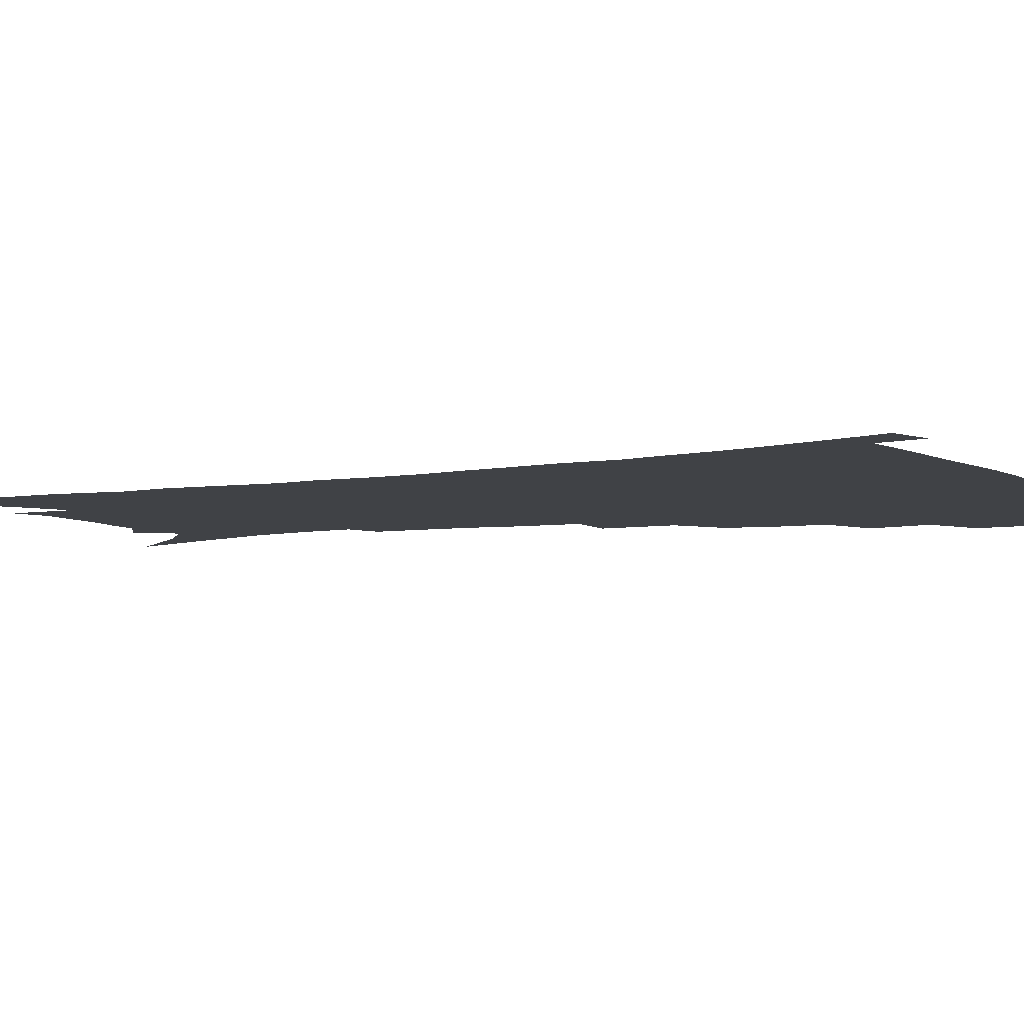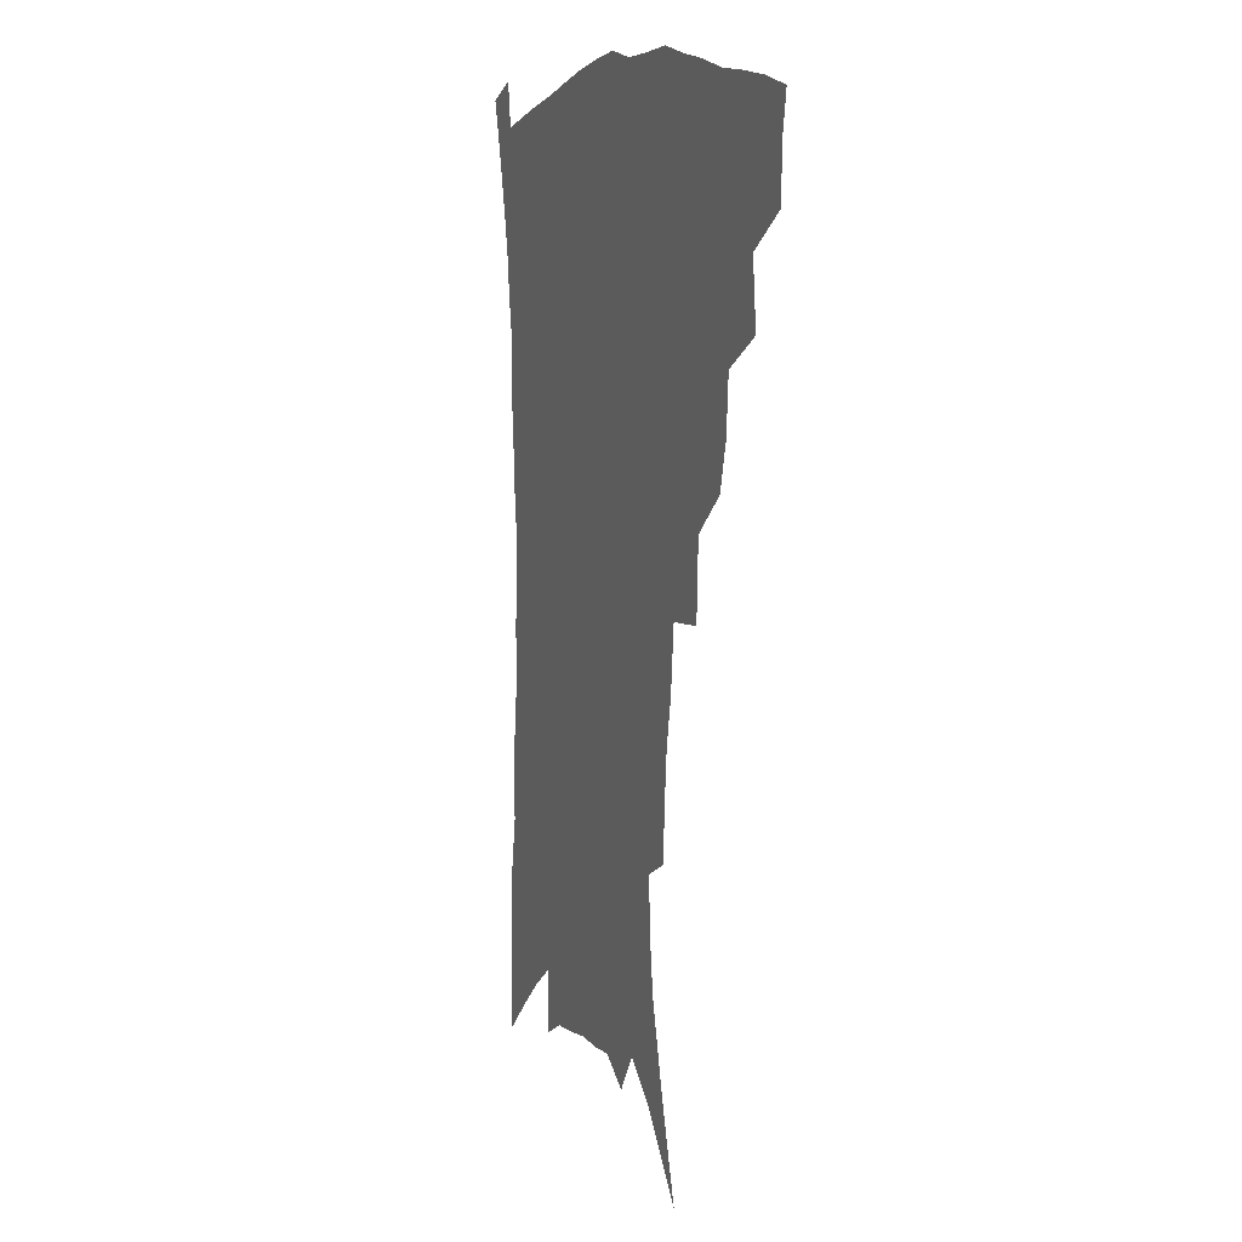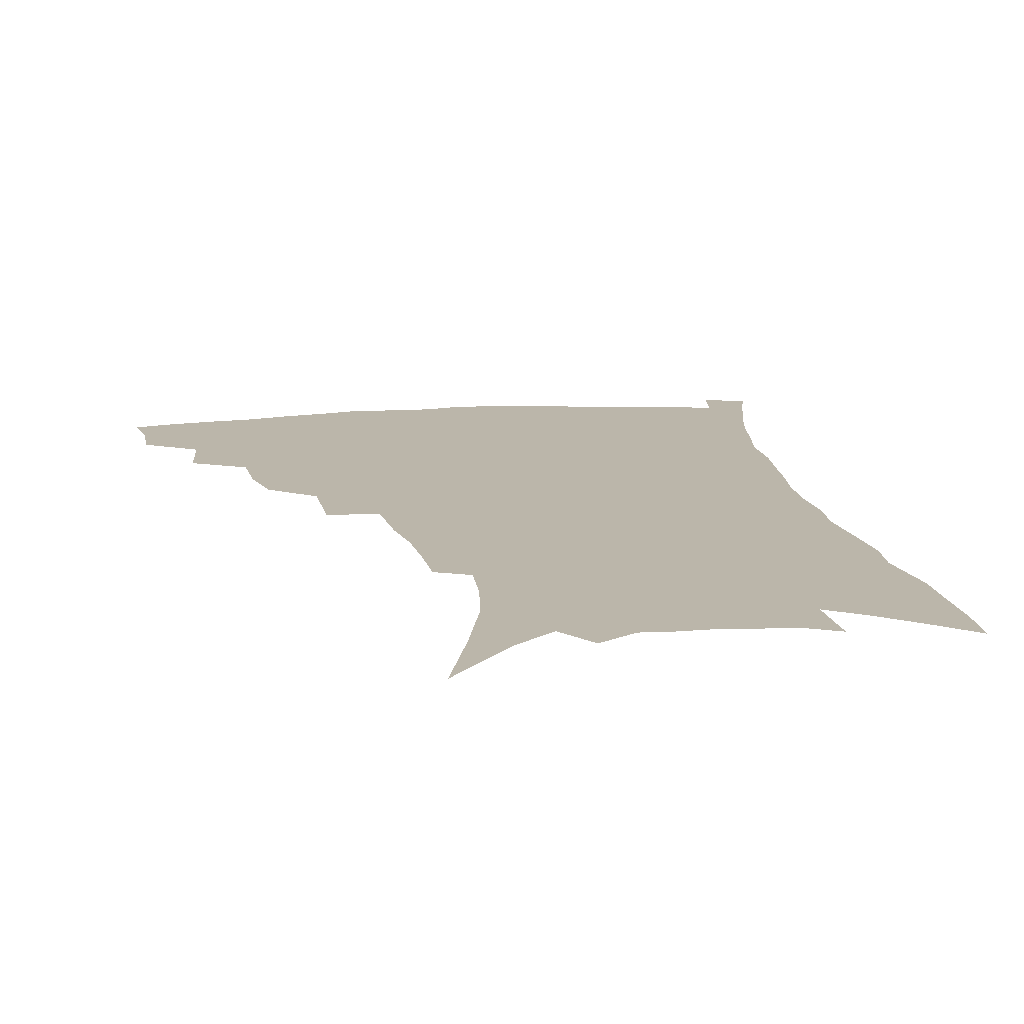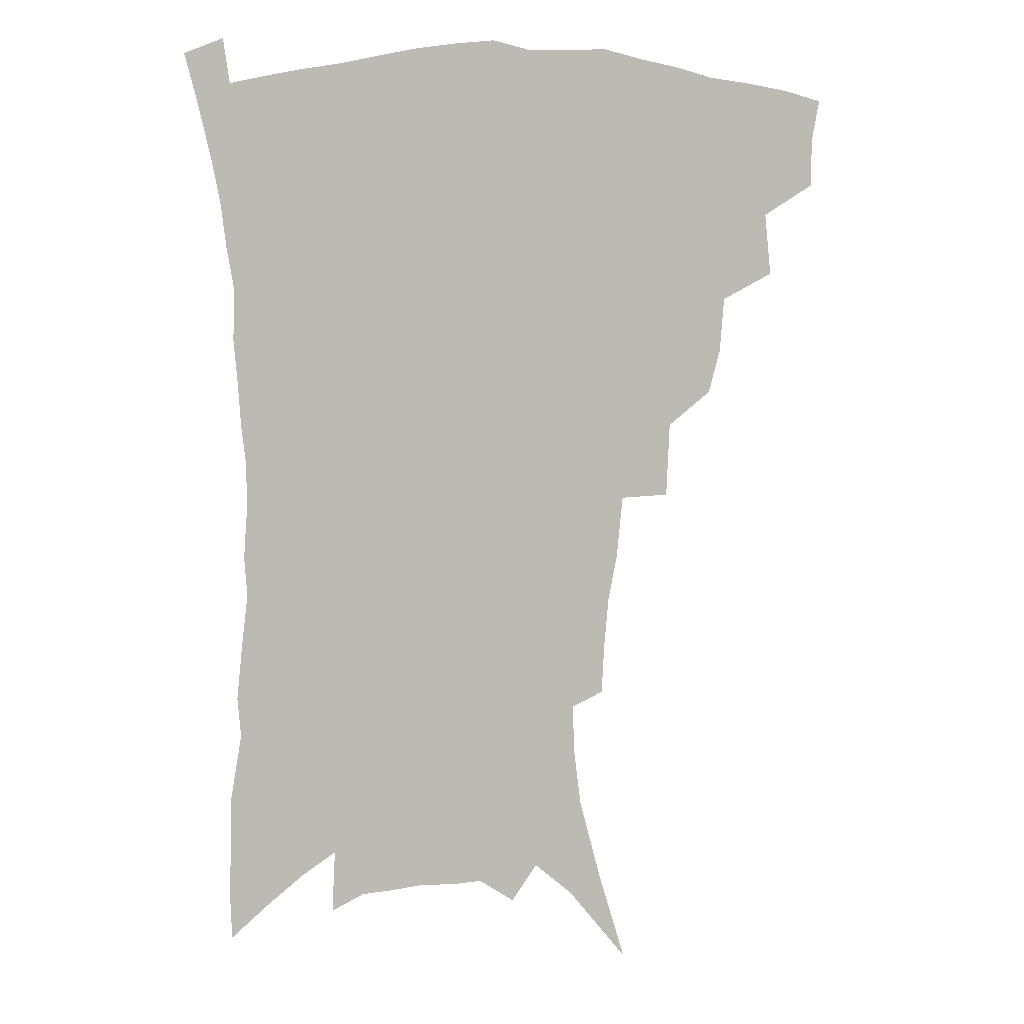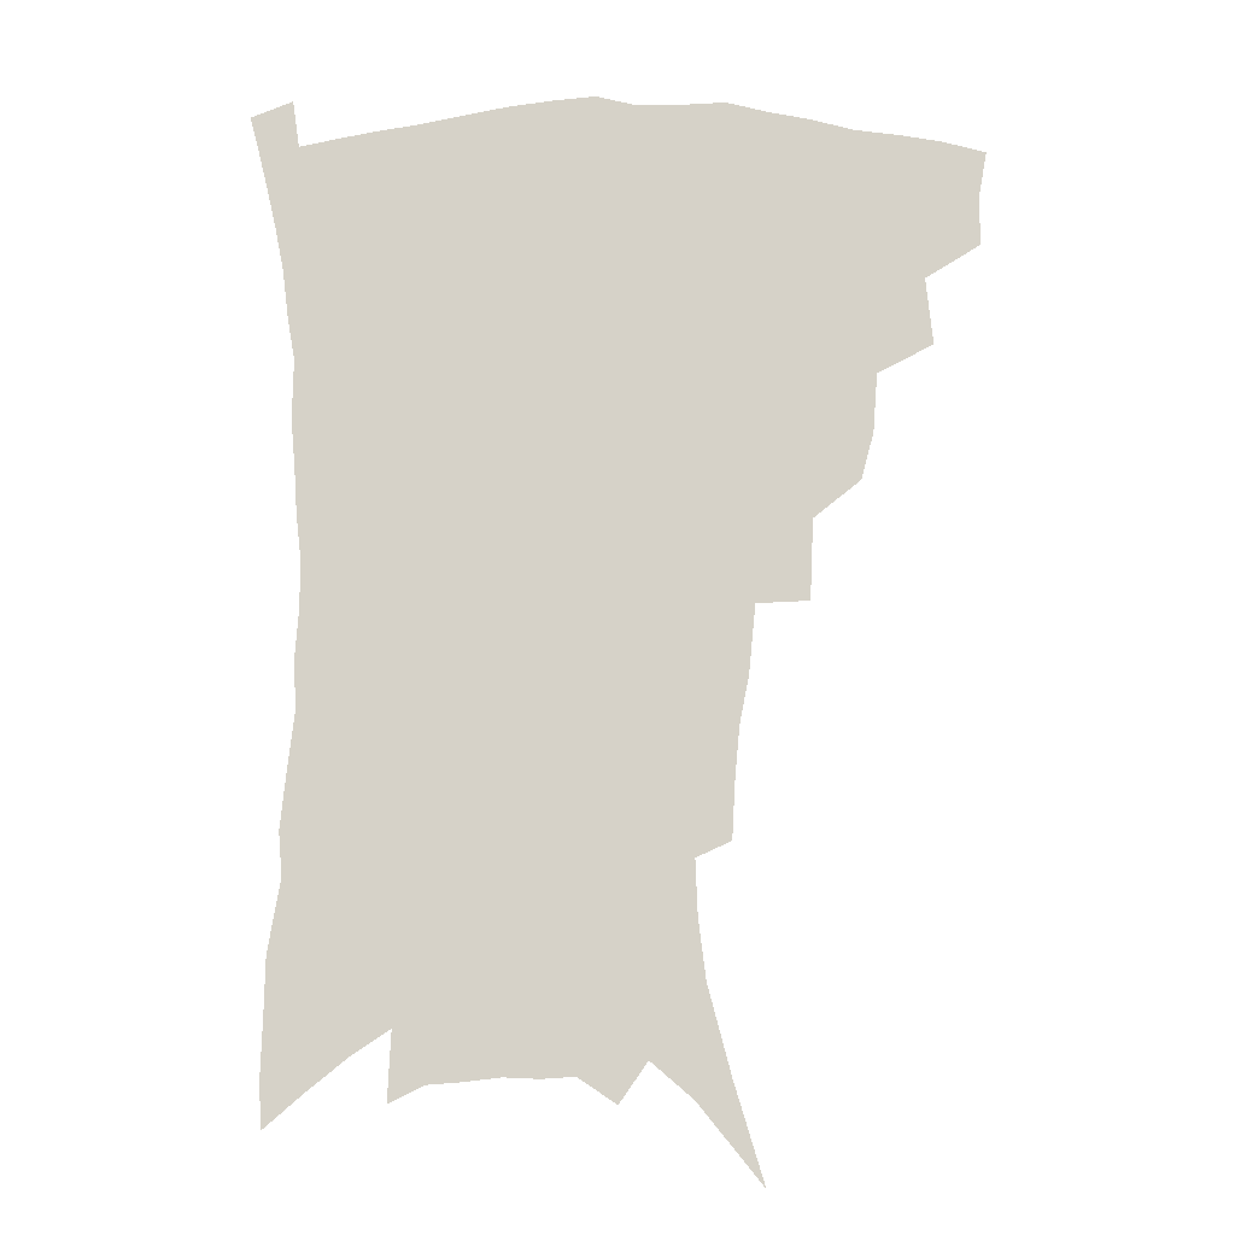
<metadata>
{"format":"obj","ext":"obj","renderer":"f3d","projection":"perspective","resolution":1024,"background":"white","views":[{"elev":-6.4,"azim":116.2,"up":"+Z"},{"elev":6.9,"azim":-111.2,"up":"+Y"},{"elev":13.9,"azim":-9.0,"up":"+Z"},{"elev":5.9,"azim":167.6,"up":"+Y"},{"elev":-12.6,"azim":-179.7,"up":"+Y"}]}
</metadata>
<code>
v 443.6 392.8 0
v 443.4 410.3 0
v 440.6 425.4 0
v 459.8 358.3 0
v 462.2 381.2 0
v 459.7 396.7 0
v 458.6 412.7 0
v 455 429.2 0
v 484.5 312.3 0
v 480.2 328.4 0
v 478.7 348.4 0
v 479.6 370 0
v 477.7 385.5 0
v 475.5 400.5 0
v 473.2 415.2 0
v 469.8 431.7 0
v 501.6 272.1 0
v 500.4 299.5 0
v 498.8 322.8 0
v 496.7 340.1 0
v 495.9 358.7 0
v 494.3 374.1 0
v 492.4 388.8 0
v 490.2 403.2 0
v 487.6 417.8 0
v 484.7 433.6 0
v 527.5 194.7 0
v 526.5 213.2 0
v 524.9 231.5 0
v 521.7 247.8 0
v 519.3 271.3 0
v 516 291.2 0
v 513.8 310.6 0
v 511.2 326.2 0
v 510.1 343.7 0
v 509.7 361.9 0
v 508.4 377.2 0
v 506.6 391.4 0
v 504.6 405.5 0
v 502.2 419.5 0
v 498.9 437.3 0
v 518.1 87.51 0
v 528 120.6 0
v 536 150.7 0
v 538.5 170.6 0
v 539.2 189.3 0
v 539.1 210.8 0
v 537.6 228.3 0
v 535.4 245.5 0
v 533 263.8 0
v 530.7 282.8 0
v 528.8 301.9 0
v 527.9 320.8 0
v 526.7 336.5 0
v 524.6 350.4 0
v 524 366.6 0
v 522.4 380.1 0
v 520.4 393.8 0
v 518.4 407.8 0
v 516.2 422.1 0
v 513.2 440 0
v 539.7 114.3 0
v 545.3 140.2 0
v 549.3 164.2 0
v 550.3 183.2 0
v 549.6 200.3 0
v 549.7 223.2 0
v 547.6 237.8 0
v 545.6 254.4 0
v 543.9 272.6 0
v 541.7 288.4 0
v 540.6 307.9 0
v 539.6 323.1 0
v 539 340.1 0
v 537.8 354.4 0
v 536.9 368.5 0
v 536.6 382.7 0
v 534.2 395.8 0
v 532.6 409.6 0
v 530.3 424.8 0
v 527.3 443.5 0
v 553.9 126.5 0
v 559.7 155.1 0
v 561.2 175.8 0
v 560.6 191.7 0
v 560.4 211.7 0
v 559.6 231 0
v 557.8 246 0
v 556.5 263.7 0
v 554.5 277.6 0
v 553 294.2 0
v 551.8 309.4 0
v 551.7 327.7 0
v 551.3 343.1 0
v 550.4 356.7 0
v 549.6 370 0
v 549.4 384.1 0
v 548.2 397 0
v 547.2 410.2 0
v 545 425.2 0
v 542.5 442.7 0
v 563.4 112.9 0
v 568.2 139.8 0
v 570.3 161.1 0
v 571.3 181.8 0
v 570.8 199.3 0
v 570 217.4 0
v 568.9 234.5 0
v 567.6 250.4 0
v 566.5 266.9 0
v 565.3 282.8 0
v 564.2 298.2 0
v 564.1 316.5 0
v 563.1 329.4 0
v 563.5 346.2 0
v 562.7 358.5 0
v 562.8 372.6 0
v 562.1 385.2 0
v 561.1 398 0
v 560.5 411.2 0
v 559.3 425.3 0
v 557 442.5 0
v 576.3 121.5 0
v 579.4 145.1 0
v 580.9 167 0
v 580.8 183.5 0
v 580.3 201.8 0
v 579.6 221.9 0
v 578.8 240.8 0
v 577.5 253.9 0
v 576.8 270.4 0
v 575.9 285.2 0
v 575.1 300.4 0
v 575.1 318.5 0
v 575.1 333.6 0
v 575 346.8 0
v 574.9 359.9 0
v 575.3 374 0
v 574.7 386 0
v 574.7 398.7 0
v 573.9 412 0
v 572.9 426.2 0
v 570.8 445.8 0
v 587.6 120.8 0
v 590 147.8 0
v 590.7 167.7 0
v 590.6 186.3 0
v 590.1 205.4 0
v 589.5 219.5 0
v 587.7 244.8 0
v 587.6 257.5 0
v 587.2 271.8 0
v 586.5 287.8 0
v 586 302.9 0
v 586 319.6 0
v 586.2 334.5 0
v 586.5 347.5 0
v 586.6 360.1 0
v 587.2 373.8 0
v 587.5 386.2 0
v 587.6 398.9 0
v 587.7 411.7 0
v 586.6 427.1 0
v 585.3 444.2 0
v 599.3 121.3 0
v 600.4 147.6 0
v 600.6 167.9 0
v 600.4 187.9 0
v 599.8 206 0
v 599.3 220.3 0
v 598.9 237 0
v 598 253.1 0
v 597.2 272.6 0
v 596.8 289 0
v 596.7 303.9 0
v 596.8 319.8 0
v 597.2 332.9 0
v 597.8 348 0
v 598.5 360.7 0
v 599.3 373.8 0
v 600.1 386.2 0
v 600.5 398.7 0
v 600.8 411.8 0
v 600.5 426.3 0
v 599.9 442.2 0
v 611 119.9 0
v 611 146.5 0
v 610.9 165.3 0
v 610.3 186 0
v 609.7 204.3 0
v 609.1 223.1 0
v 608.6 239.9 0
v 607.8 258.1 0
v 607.4 272 0
v 607 288.8 0
v 607.2 303.5 0
v 607.6 318 0
v 608.1 333.3 0
v 609 346.5 0
v 610 360.6 0
v 611.1 373.3 0
v 612.4 385.4 0
v 613.9 397.8 0
v 615 410.1 0
v 615.1 424.1 0
v 615 439 0
v 622.7 119 0
v 622.1 141.3 0
v 621.2 163.9 0
v 620.7 182.3 0
v 619.7 202.5 0
v 618.8 222.3 0
v 618.2 239.2 0
v 617.8 255 0
v 617.4 271.2 0
v 617.6 285.4 0
v 617.7 301.1 0
v 618.5 314.8 0
v 618.6 333 0
v 620 345.3 0
v 621.1 359.7 0
v 622.7 371.5 0
v 624.4 384.1 0
v 626 396.4 0
v 627.7 408.8 0
v 629.2 421.6 0
v 629.9 435.8 0
v 634.7 113.2 0
v 633.6 136.2 0
v 632.8 156.5 0
v 631.1 179.3 0
v 630.1 198.8 0
v 628.9 218.6 0
v 628.7 234.3 0
v 629.2 247.9 0
v 627.4 268.6 0
v 627.9 282.5 0
v 628.1 297.9 0
v 629.8 309.6 0
v 630.1 327 0
v 631.3 341 0
v 631.9 357.1 0
v 634.3 369 0
v 636.2 383.7 0
v 638.1 394.9 0
v 640.1 407.1 0
v 642.2 419.5 0
v 643.4 433.5 0
v 646.1 127.8 0
v 643.9 151.6 0
v 642.9 171.4 0
v 641.5 191.6 0
v 640 211.4 0
v 639.1 229.4 0
v 639.3 244.6 0
v 639.2 260.5 0
v 638.8 277.2 0
v 639.6 291.2 0
v 639.9 308 0
v 640.9 322.6 0
v 643.1 335.2 0
v 644.1 350.7 0
v 645.8 365.3 0
v 647.4 380.7 0
v 649.9 392.9 0
v 652.5 404.9 0
v 654.8 417.5 0
v 656.8 430.8 0
v 659.5 117.1 0
v 657.8 139.1 0
v 655.9 160.7 0
v 654.6 180.3 0
v 653 200.2 0
v 651.8 218.7 0
v 651.1 236.1 0
v 650.9 252.3 0
v 651 268.3 0
v 650.5 285.6 0
v 651.3 300.7 0
v 653.8 313.2 0
v 654.2 330.7 0
v 655.1 347.1 0
v 657.2 361.2 0
v 659.4 375.4 0
v 662 388.9 0
v 664.7 402.4 0
v 667.4 415 0
v 670.1 427.9 0
v 672.4 444.1 0
v 673.4 105 0
v 674.1 122 0
v 673.5 140.8 0
v 673.2 158.8 0
v 669.1 183.3 0
v 670.3 197.8 0
v 668.3 217.3 0
v 666 237.3 0
v 667 251.5 0
v 665.7 270.3 0
v 665.8 286.7 0
v 667.5 301 0
v 668.6 317.2 0
v 670 333.2 0
v 669.6 353.3 0
v 672.1 367.7 0
v 674.1 384.3 0
v 677 398.9 0
v 680 412 0
v 683.1 425 0
v 686.6 438.4 0
f 5 6 1
f 1 6 2
f 6 7 2
f 2 7 3
f 7 8 3
f 11 12 4
f 4 12 5
f 12 13 5
f 5 13 6
f 13 14 6
f 6 14 7
f 14 15 7
f 7 15 8
f 15 16 8
f 18 19 9
f 9 19 10
f 19 20 10
f 10 20 11
f 20 21 11
f 11 21 12
f 21 22 12
f 12 22 13
f 22 23 13
f 13 23 14
f 23 24 14
f 14 24 15
f 24 25 15
f 15 25 16
f 25 26 16
f 31 32 17
f 17 32 18
f 32 33 18
f 18 33 19
f 33 34 19
f 19 34 20
f 34 35 20
f 20 35 21
f 35 36 21
f 21 36 22
f 36 37 22
f 22 37 23
f 37 38 23
f 23 38 24
f 38 39 24
f 24 39 25
f 39 40 25
f 25 40 26
f 40 41 26
f 46 47 27
f 27 47 28
f 47 48 28
f 28 48 29
f 48 49 29
f 29 49 30
f 49 50 30
f 30 50 31
f 50 51 31
f 31 51 32
f 51 52 32
f 32 52 33
f 52 53 33
f 33 53 34
f 53 54 34
f 34 54 35
f 54 55 35
f 35 55 36
f 55 56 36
f 36 56 37
f 56 57 37
f 37 57 38
f 57 58 38
f 38 58 39
f 58 59 39
f 39 59 40
f 59 60 40
f 40 60 41
f 60 61 41
f 42 62 43
f 62 63 43
f 43 63 44
f 63 64 44
f 44 64 45
f 64 65 45
f 45 65 46
f 65 66 46
f 46 66 47
f 66 67 47
f 47 67 48
f 67 68 48
f 48 68 49
f 68 69 49
f 49 69 50
f 69 70 50
f 50 70 51
f 70 71 51
f 51 71 52
f 71 72 52
f 52 72 53
f 72 73 53
f 53 73 54
f 73 74 54
f 54 74 55
f 74 75 55
f 55 75 56
f 75 76 56
f 56 76 57
f 76 77 57
f 57 77 58
f 77 78 58
f 58 78 59
f 78 79 59
f 59 79 60
f 79 80 60
f 60 80 61
f 80 81 61
f 62 82 63
f 82 83 63
f 63 83 64
f 83 84 64
f 64 84 65
f 84 85 65
f 65 85 66
f 85 86 66
f 66 86 67
f 86 87 67
f 67 87 68
f 87 88 68
f 68 88 69
f 88 89 69
f 69 89 70
f 89 90 70
f 70 90 71
f 90 91 71
f 71 91 72
f 91 92 72
f 72 92 73
f 92 93 73
f 73 93 74
f 93 94 74
f 74 94 75
f 94 95 75
f 75 95 76
f 95 96 76
f 76 96 77
f 96 97 77
f 77 97 78
f 97 98 78
f 78 98 79
f 98 99 79
f 79 99 80
f 99 100 80
f 80 100 81
f 100 101 81
f 102 103 82
f 82 103 83
f 103 104 83
f 83 104 84
f 104 105 84
f 84 105 85
f 105 106 85
f 85 106 86
f 106 107 86
f 86 107 87
f 107 108 87
f 87 108 88
f 108 109 88
f 88 109 89
f 109 110 89
f 89 110 90
f 110 111 90
f 90 111 91
f 111 112 91
f 91 112 92
f 112 113 92
f 92 113 93
f 113 114 93
f 93 114 94
f 114 115 94
f 94 115 95
f 115 116 95
f 95 116 96
f 116 117 96
f 96 117 97
f 117 118 97
f 97 118 98
f 118 119 98
f 98 119 99
f 119 120 99
f 99 120 100
f 120 121 100
f 100 121 101
f 121 122 101
f 102 123 103
f 123 124 103
f 103 124 104
f 124 125 104
f 104 125 105
f 125 126 105
f 105 126 106
f 126 127 106
f 106 127 107
f 127 128 107
f 107 128 108
f 128 129 108
f 108 129 109
f 129 130 109
f 109 130 110
f 130 131 110
f 110 131 111
f 131 132 111
f 111 132 112
f 132 133 112
f 112 133 113
f 133 134 113
f 113 134 114
f 134 135 114
f 114 135 115
f 135 136 115
f 115 136 116
f 136 137 116
f 116 137 117
f 137 138 117
f 117 138 118
f 138 139 118
f 118 139 119
f 139 140 119
f 119 140 120
f 140 141 120
f 120 141 121
f 141 142 121
f 121 142 122
f 142 143 122
f 123 144 124
f 144 145 124
f 124 145 125
f 145 146 125
f 125 146 126
f 146 147 126
f 126 147 127
f 147 148 127
f 127 148 128
f 148 149 128
f 128 149 129
f 149 150 129
f 129 150 130
f 150 151 130
f 130 151 131
f 151 152 131
f 131 152 132
f 152 153 132
f 132 153 133
f 153 154 133
f 133 154 134
f 154 155 134
f 134 155 135
f 155 156 135
f 135 156 136
f 156 157 136
f 136 157 137
f 157 158 137
f 137 158 138
f 158 159 138
f 138 159 139
f 159 160 139
f 139 160 140
f 160 161 140
f 140 161 141
f 161 162 141
f 141 162 142
f 162 163 142
f 142 163 143
f 163 164 143
f 144 165 145
f 165 166 145
f 145 166 146
f 166 167 146
f 146 167 147
f 167 168 147
f 147 168 148
f 168 169 148
f 148 169 149
f 169 170 149
f 149 170 150
f 170 171 150
f 150 171 151
f 171 172 151
f 151 172 152
f 172 173 152
f 152 173 153
f 173 174 153
f 153 174 154
f 174 175 154
f 154 175 155
f 175 176 155
f 155 176 156
f 176 177 156
f 156 177 157
f 177 178 157
f 157 178 158
f 178 179 158
f 158 179 159
f 179 180 159
f 159 180 160
f 180 181 160
f 160 181 161
f 181 182 161
f 161 182 162
f 182 183 162
f 162 183 163
f 183 184 163
f 163 184 164
f 184 185 164
f 165 186 166
f 186 187 166
f 166 187 167
f 187 188 167
f 167 188 168
f 188 189 168
f 168 189 169
f 189 190 169
f 169 190 170
f 190 191 170
f 170 191 171
f 191 192 171
f 171 192 172
f 192 193 172
f 172 193 173
f 193 194 173
f 173 194 174
f 194 195 174
f 174 195 175
f 195 196 175
f 175 196 176
f 196 197 176
f 176 197 177
f 197 198 177
f 177 198 178
f 198 199 178
f 178 199 179
f 199 200 179
f 179 200 180
f 200 201 180
f 180 201 181
f 201 202 181
f 181 202 182
f 202 203 182
f 182 203 183
f 203 204 183
f 183 204 184
f 204 205 184
f 184 205 185
f 205 206 185
f 186 207 187
f 207 208 187
f 187 208 188
f 208 209 188
f 188 209 189
f 209 210 189
f 189 210 190
f 210 211 190
f 190 211 191
f 211 212 191
f 191 212 192
f 212 213 192
f 192 213 193
f 213 214 193
f 193 214 194
f 214 215 194
f 194 215 195
f 215 216 195
f 195 216 196
f 216 217 196
f 196 217 197
f 217 218 197
f 197 218 198
f 218 219 198
f 198 219 199
f 219 220 199
f 199 220 200
f 220 221 200
f 200 221 201
f 221 222 201
f 201 222 202
f 222 223 202
f 202 223 203
f 223 224 203
f 203 224 204
f 224 225 204
f 204 225 205
f 225 226 205
f 205 226 206
f 226 227 206
f 207 228 208
f 228 229 208
f 208 229 209
f 229 230 209
f 209 230 210
f 230 231 210
f 210 231 211
f 231 232 211
f 211 232 212
f 232 233 212
f 212 233 213
f 233 234 213
f 213 234 214
f 234 235 214
f 214 235 215
f 235 236 215
f 215 236 216
f 236 237 216
f 216 237 217
f 237 238 217
f 217 238 218
f 238 239 218
f 218 239 219
f 239 240 219
f 219 240 220
f 240 241 220
f 220 241 221
f 241 242 221
f 221 242 222
f 242 243 222
f 222 243 223
f 243 244 223
f 223 244 224
f 244 245 224
f 224 245 225
f 245 246 225
f 225 246 226
f 246 247 226
f 226 247 227
f 247 248 227
f 229 249 230
f 249 250 230
f 230 250 231
f 250 251 231
f 231 251 232
f 251 252 232
f 232 252 233
f 252 253 233
f 233 253 234
f 253 254 234
f 234 254 235
f 254 255 235
f 235 255 236
f 255 256 236
f 236 256 237
f 256 257 237
f 237 257 238
f 257 258 238
f 238 258 239
f 258 259 239
f 239 259 240
f 259 260 240
f 240 260 241
f 260 261 241
f 241 261 242
f 261 262 242
f 242 262 243
f 262 263 243
f 243 263 244
f 263 264 244
f 244 264 245
f 264 265 245
f 245 265 246
f 265 266 246
f 246 266 247
f 266 267 247
f 247 267 248
f 267 268 248
f 249 269 250
f 269 270 250
f 250 270 251
f 270 271 251
f 251 271 252
f 271 272 252
f 252 272 253
f 272 273 253
f 253 273 254
f 273 274 254
f 254 274 255
f 274 275 255
f 255 275 256
f 275 276 256
f 256 276 257
f 276 277 257
f 257 277 258
f 277 278 258
f 258 278 259
f 278 279 259
f 259 279 260
f 279 280 260
f 260 280 261
f 280 281 261
f 261 281 262
f 281 282 262
f 262 282 263
f 282 283 263
f 263 283 264
f 283 284 264
f 264 284 265
f 284 285 265
f 265 285 266
f 285 286 266
f 266 286 267
f 286 287 267
f 267 287 268
f 287 288 268
f 269 290 270
f 290 291 270
f 270 291 271
f 291 292 271
f 271 292 272
f 292 293 272
f 272 293 273
f 293 294 273
f 273 294 274
f 294 295 274
f 274 295 275
f 295 296 275
f 275 296 276
f 296 297 276
f 276 297 277
f 297 298 277
f 277 298 278
f 298 299 278
f 278 299 279
f 299 300 279
f 279 300 280
f 300 301 280
f 280 301 281
f 301 302 281
f 281 302 282
f 302 303 282
f 282 303 283
f 303 304 283
f 283 304 284
f 304 305 284
f 284 305 285
f 305 306 285
f 285 306 286
f 306 307 286
f 286 307 287
f 307 308 287
f 287 308 288
f 308 309 288
f 288 309 289
f 309 310 289

</code>
